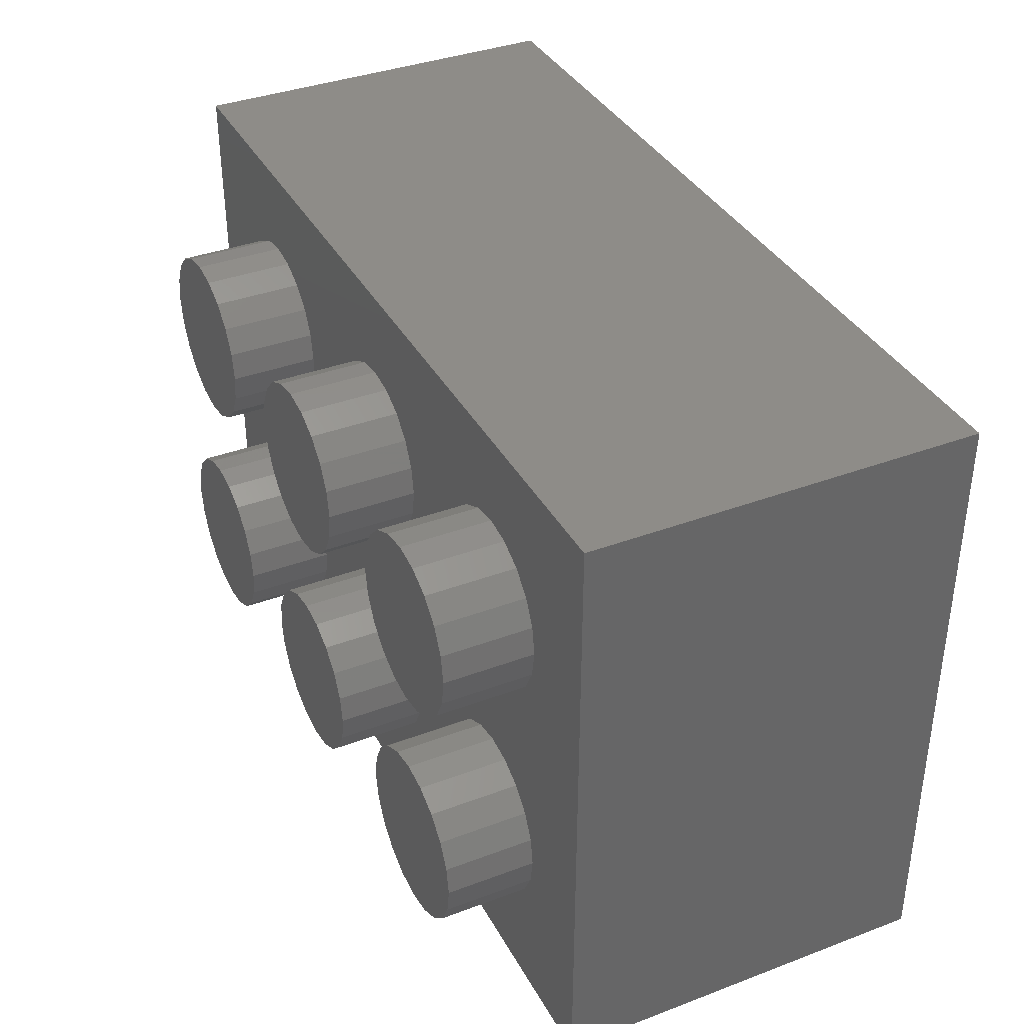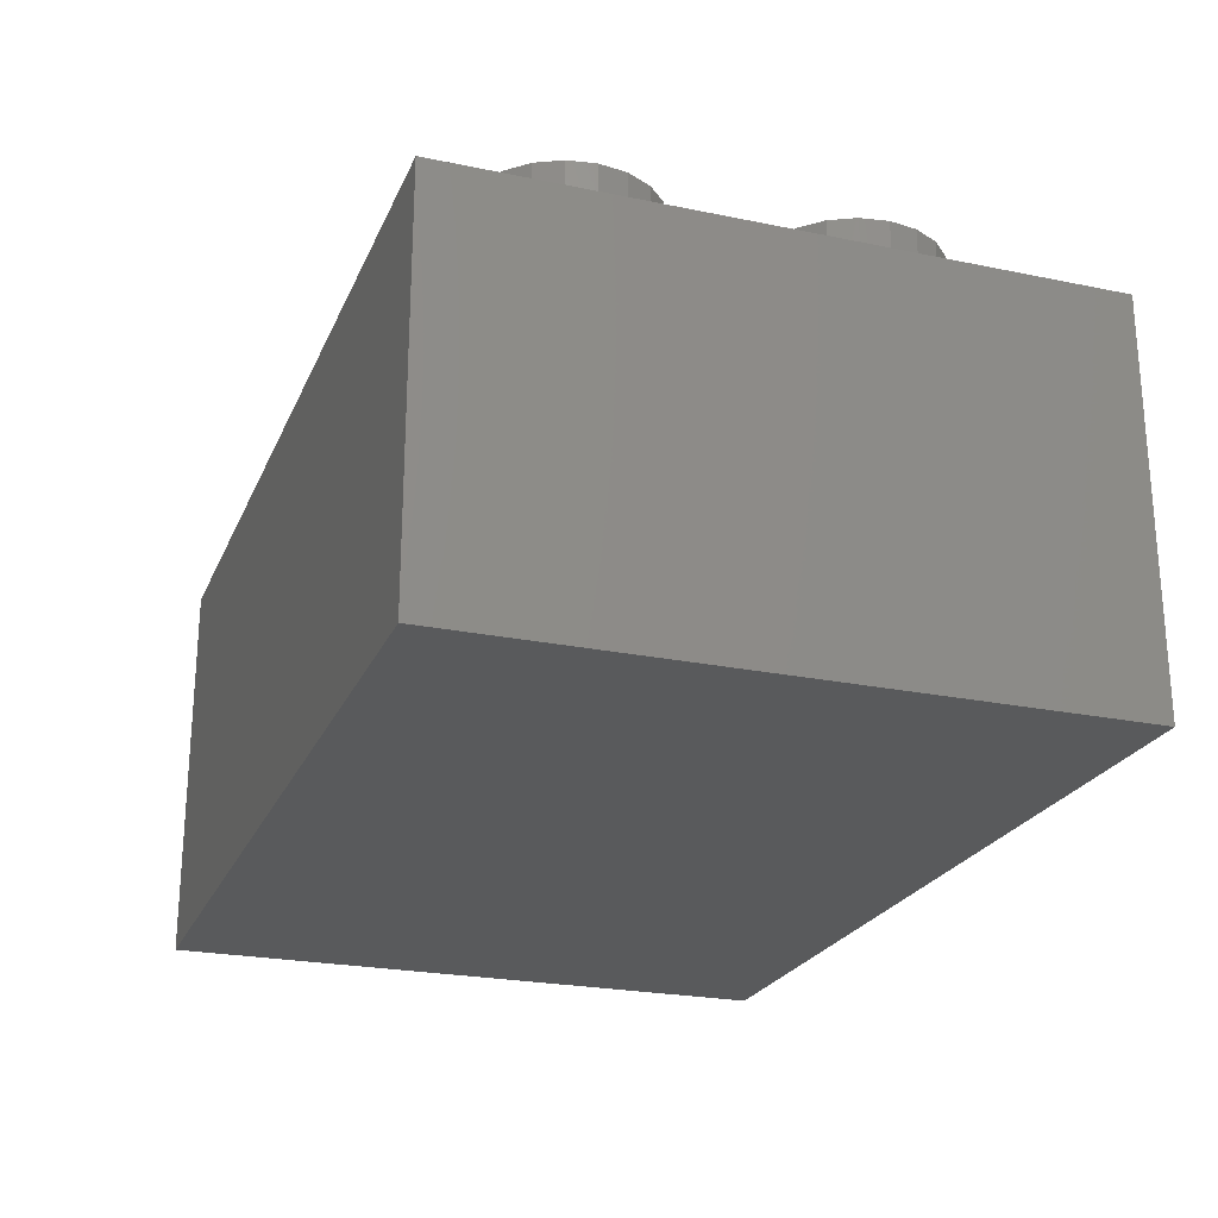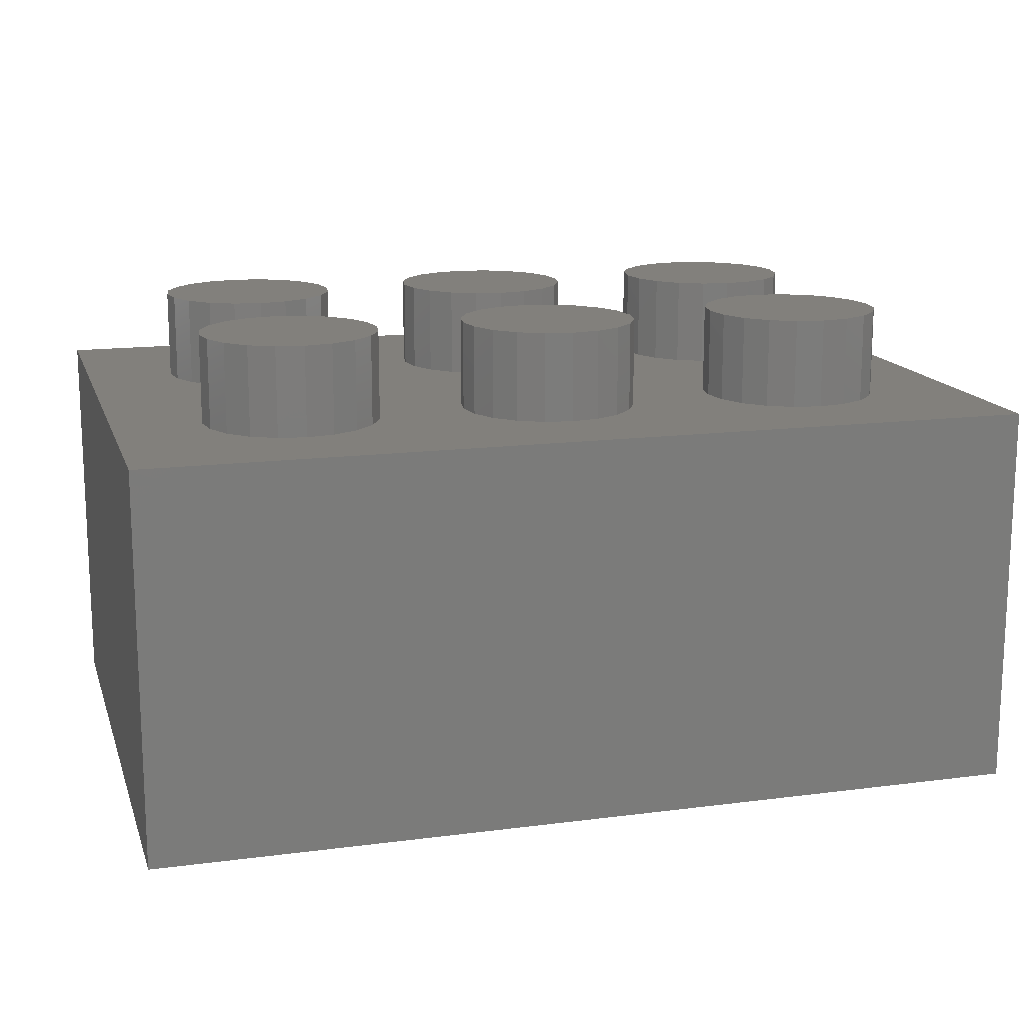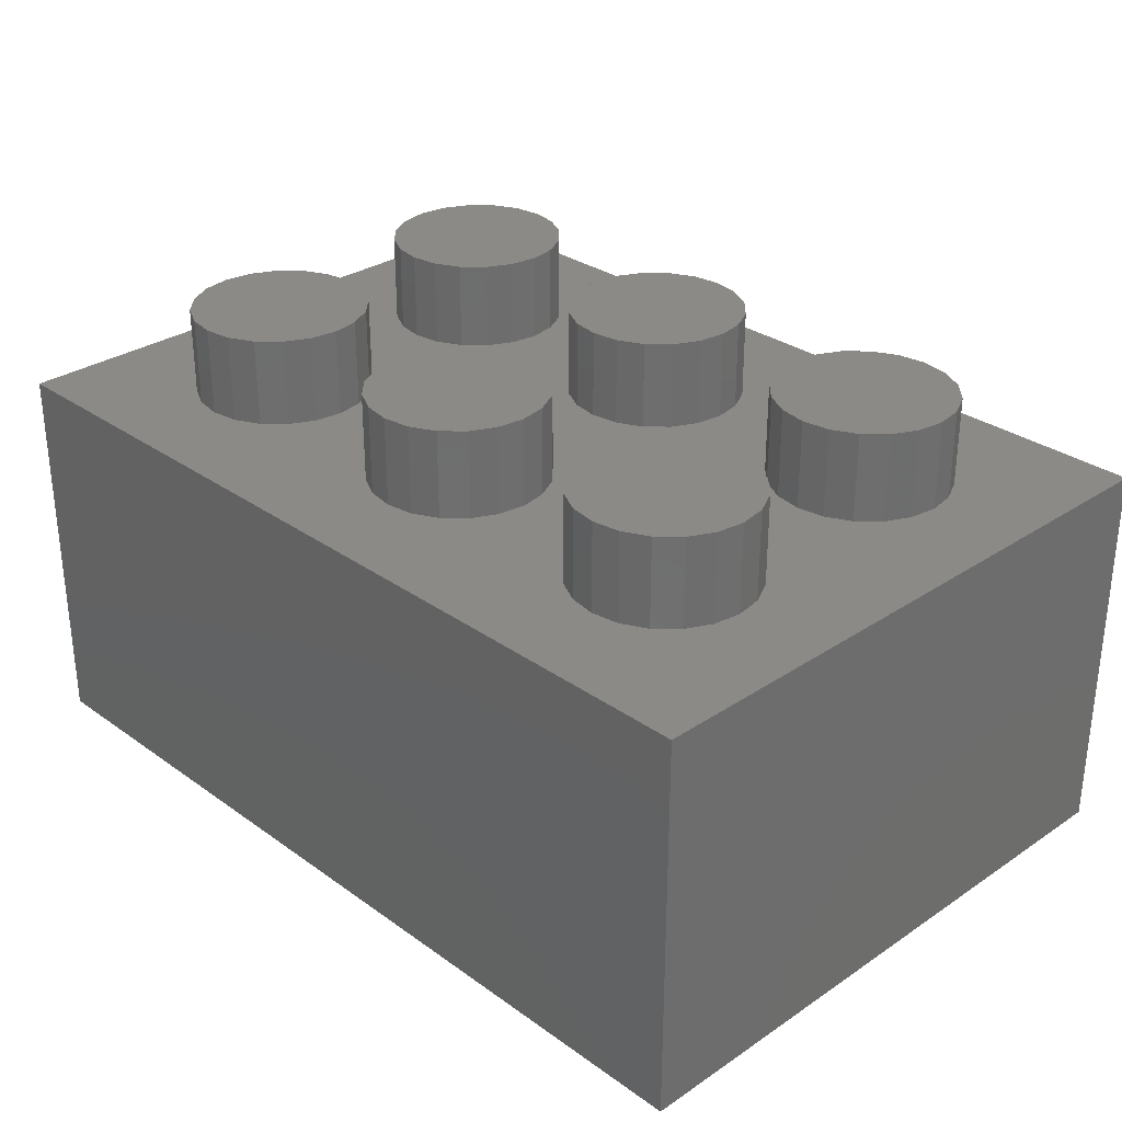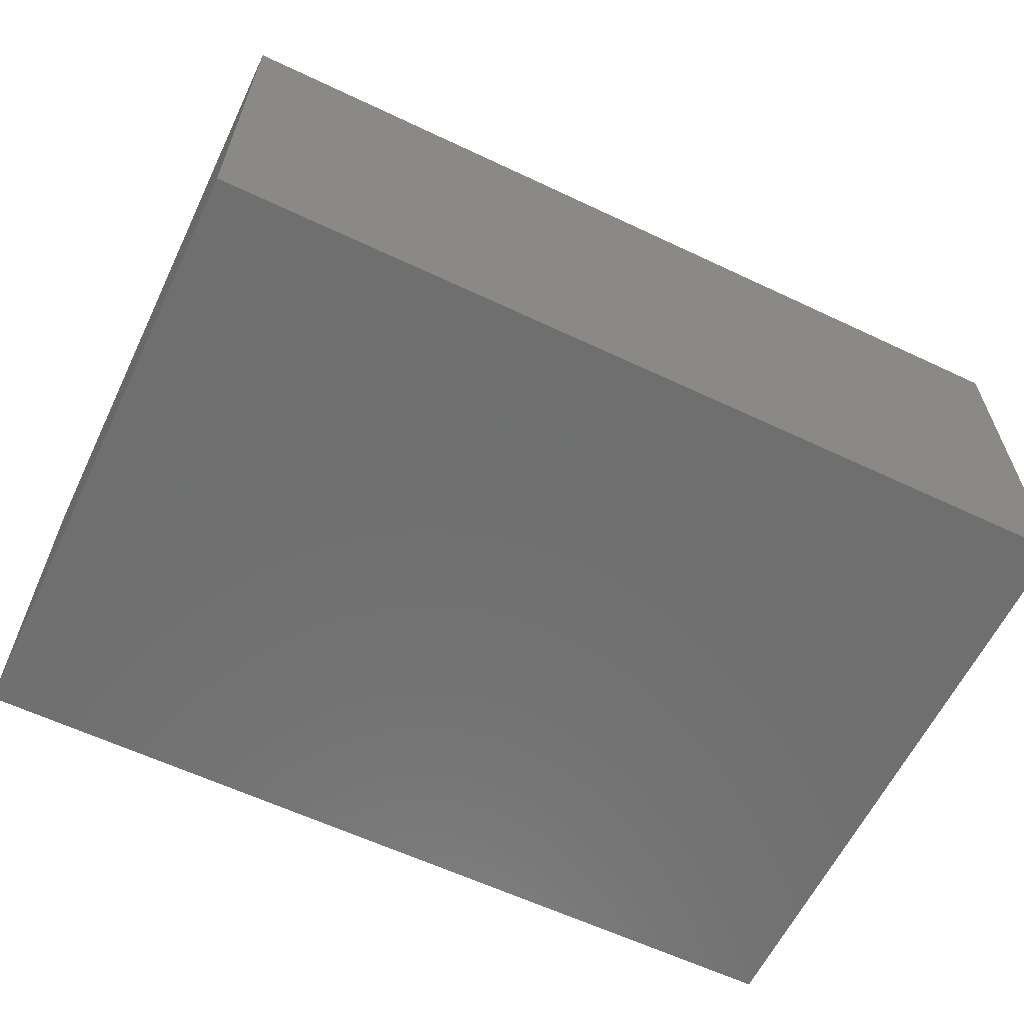
<metadata>
{"format":"stl","ext":"stl","renderer":"f3d","projection":"perspective","resolution":1024,"background":"white","views":[{"elev":37.2,"azim":64.2,"up":"+Y"},{"elev":-23.6,"azim":-109.2,"up":"+Z"},{"elev":14.8,"azim":164.3,"up":"+Z"},{"elev":30.1,"azim":45.9,"up":"+Z"},{"elev":-61.3,"azim":154.3,"up":"+Z"}]}
</metadata>
<code>
# stl→obj: 260 verts, 492 faces
v -5 12.5 -10.93
v -5 -5 -10.93
v -5 -5 0
v -5 12.5 0
v 20 12.5 0
v 20 -5 0
v 20 -5 -10.93
v 20 12.5 -10.93
v 0 2.5 -2.5
v 0 2.5 2.5
v 0.7725 2.378 2.5
v 0.7725 2.378 -2.5
v 1.469 2.023 2.5
v 1.469 2.023 -2.5
v 2.023 1.469 2.5
v 2.023 1.469 -2.5
v 2.378 0.7725 2.5
v 2.378 0.7725 -2.5
v 2.5 1.531e-16 2.5
v 2.5 1.531e-16 -2.5
v 2.378 -0.7725 2.5
v 2.378 -0.7725 -2.5
v 2.023 -1.469 2.5
v 2.023 -1.469 -2.5
v 1.469 -2.023 2.5
v 1.469 -2.023 -2.5
v 0.7725 -2.378 2.5
v 0.7725 -2.378 -2.5
v 3.062e-16 -2.5 2.5
v 3.062e-16 -2.5 -2.5
v -0.7725 -2.378 2.5
v -0.7725 -2.378 -2.5
v -1.469 -2.023 2.5
v -1.469 -2.023 -2.5
v -2.023 -1.469 2.5
v -2.023 -1.469 -2.5
v -2.378 -0.7725 2.5
v -2.378 -0.7725 -2.5
v -2.5 -4.592e-16 2.5
v -2.5 -4.592e-16 -2.5
v -2.378 0.7725 2.5
v -2.378 0.7725 -2.5
v -2.023 1.469 2.5
v -2.023 1.469 -2.5
v -1.469 2.023 2.5
v -1.469 2.023 -2.5
v -0.7725 2.378 2.5
v -0.7725 2.378 -2.5
v 0 0 -2.5
v 0 0 2.5
v 0 10 -2.5
v 0 10 2.5
v 0.7725 9.878 2.5
v 0.7725 9.878 -2.5
v 1.469 9.523 2.5
v 1.469 9.523 -2.5
v 2.023 8.969 2.5
v 2.023 8.969 -2.5
v 2.378 8.273 2.5
v 2.378 8.273 -2.5
v 2.5 7.5 2.5
v 2.5 7.5 -2.5
v 2.378 6.727 2.5
v 2.378 6.727 -2.5
v 2.023 6.031 2.5
v 2.023 6.031 -2.5
v 1.469 5.477 2.5
v 1.469 5.477 -2.5
v 0.7725 5.122 2.5
v 0.7725 5.122 -2.5
v 3.062e-16 5 2.5
v 3.062e-16 5 -2.5
v -0.7725 5.122 2.5
v -0.7725 5.122 -2.5
v -1.469 5.477 2.5
v -1.469 5.477 -2.5
v -2.023 6.031 2.5
v -2.023 6.031 -2.5
v -2.378 6.727 2.5
v -2.378 6.727 -2.5
v -2.5 7.5 2.5
v -2.5 7.5 -2.5
v -2.378 8.273 2.5
v -2.378 8.273 -2.5
v -2.023 8.969 2.5
v -2.023 8.969 -2.5
v -1.469 9.523 2.5
v -1.469 9.523 -2.5
v -0.7725 9.878 2.5
v -0.7725 9.878 -2.5
v 0 7.5 -2.5
v 0 7.5 2.5
v 7.5 2.5 -2.5
v 7.5 2.5 2.5
v 8.273 2.378 2.5
v 8.273 2.378 -2.5
v 8.969 2.023 2.5
v 8.969 2.023 -2.5
v 9.523 1.469 2.5
v 9.523 1.469 -2.5
v 9.878 0.7725 2.5
v 9.878 0.7725 -2.5
v 10 1.531e-16 2.5
v 10 1.531e-16 -2.5
v 9.878 -0.7725 2.5
v 9.878 -0.7725 -2.5
v 9.523 -1.469 2.5
v 9.523 -1.469 -2.5
v 8.969 -2.023 2.5
v 8.969 -2.023 -2.5
v 8.273 -2.378 2.5
v 8.273 -2.378 -2.5
v 7.5 -2.5 2.5
v 7.5 -2.5 -2.5
v 6.727 -2.378 2.5
v 6.727 -2.378 -2.5
v 6.031 -2.023 2.5
v 6.031 -2.023 -2.5
v 5.477 -1.469 2.5
v 5.477 -1.469 -2.5
v 5.122 -0.7725 2.5
v 5.122 -0.7725 -2.5
v 5 -4.592e-16 2.5
v 5 -4.592e-16 -2.5
v 5.122 0.7725 2.5
v 5.122 0.7725 -2.5
v 5.477 1.469 2.5
v 5.477 1.469 -2.5
v 6.031 2.023 2.5
v 6.031 2.023 -2.5
v 6.727 2.378 2.5
v 6.727 2.378 -2.5
v 7.5 0 -2.5
v 7.5 0 2.5
v 7.5 10 -2.5
v 7.5 10 2.5
v 8.273 9.878 2.5
v 8.273 9.878 -2.5
v 8.969 9.523 2.5
v 8.969 9.523 -2.5
v 9.523 8.969 2.5
v 9.523 8.969 -2.5
v 9.878 8.273 2.5
v 9.878 8.273 -2.5
v 10 7.5 2.5
v 10 7.5 -2.5
v 9.878 6.727 2.5
v 9.878 6.727 -2.5
v 9.523 6.031 2.5
v 9.523 6.031 -2.5
v 8.969 5.477 2.5
v 8.969 5.477 -2.5
v 8.273 5.122 2.5
v 8.273 5.122 -2.5
v 7.5 5 2.5
v 7.5 5 -2.5
v 6.727 5.122 2.5
v 6.727 5.122 -2.5
v 6.031 5.477 2.5
v 6.031 5.477 -2.5
v 5.477 6.031 2.5
v 5.477 6.031 -2.5
v 5.122 6.727 2.5
v 5.122 6.727 -2.5
v 5 7.5 2.5
v 5 7.5 -2.5
v 5.122 8.273 2.5
v 5.122 8.273 -2.5
v 5.477 8.969 2.5
v 5.477 8.969 -2.5
v 6.031 9.523 2.5
v 6.031 9.523 -2.5
v 6.727 9.878 2.5
v 6.727 9.878 -2.5
v 7.5 7.5 -2.5
v 7.5 7.5 2.5
v 15 2.5 -2.5
v 15 2.5 2.5
v 15.77 2.378 2.5
v 15.77 2.378 -2.5
v 16.47 2.023 2.5
v 16.47 2.023 -2.5
v 17.02 1.469 2.5
v 17.02 1.469 -2.5
v 17.38 0.7725 2.5
v 17.38 0.7725 -2.5
v 17.5 1.531e-16 2.5
v 17.5 1.531e-16 -2.5
v 17.38 -0.7725 2.5
v 17.38 -0.7725 -2.5
v 17.02 -1.469 2.5
v 17.02 -1.469 -2.5
v 16.47 -2.023 2.5
v 16.47 -2.023 -2.5
v 15.77 -2.378 2.5
v 15.77 -2.378 -2.5
v 15 -2.5 2.5
v 15 -2.5 -2.5
v 14.23 -2.378 2.5
v 14.23 -2.378 -2.5
v 13.53 -2.023 2.5
v 13.53 -2.023 -2.5
v 12.98 -1.469 2.5
v 12.98 -1.469 -2.5
v 12.62 -0.7725 2.5
v 12.62 -0.7725 -2.5
v 12.5 -4.592e-16 2.5
v 12.5 -4.592e-16 -2.5
v 12.62 0.7725 2.5
v 12.62 0.7725 -2.5
v 12.98 1.469 2.5
v 12.98 1.469 -2.5
v 13.53 2.023 2.5
v 13.53 2.023 -2.5
v 14.23 2.378 2.5
v 14.23 2.378 -2.5
v 15 0 -2.5
v 15 0 2.5
v 15 10 -2.5
v 15 10 2.5
v 15.77 9.878 2.5
v 15.77 9.878 -2.5
v 16.47 9.523 2.5
v 16.47 9.523 -2.5
v 17.02 8.969 2.5
v 17.02 8.969 -2.5
v 17.38 8.273 2.5
v 17.38 8.273 -2.5
v 17.5 7.5 2.5
v 17.5 7.5 -2.5
v 17.38 6.727 2.5
v 17.38 6.727 -2.5
v 17.02 6.031 2.5
v 17.02 6.031 -2.5
v 16.47 5.477 2.5
v 16.47 5.477 -2.5
v 15.77 5.122 2.5
v 15.77 5.122 -2.5
v 15 5 2.5
v 15 5 -2.5
v 14.23 5.122 2.5
v 14.23 5.122 -2.5
v 13.53 5.477 2.5
v 13.53 5.477 -2.5
v 12.98 6.031 2.5
v 12.98 6.031 -2.5
v 12.62 6.727 2.5
v 12.62 6.727 -2.5
v 12.5 7.5 2.5
v 12.5 7.5 -2.5
v 12.62 8.273 2.5
v 12.62 8.273 -2.5
v 12.98 8.969 2.5
v 12.98 8.969 -2.5
v 13.53 9.523 2.5
v 13.53 9.523 -2.5
v 14.23 9.878 2.5
v 14.23 9.878 -2.5
v 15 7.5 -2.5
v 15 7.5 2.5
f 1 2 3
f 3 4 1
f 5 6 7
f 7 8 5
f 1 4 5
f 5 8 1
f 3 2 7
f 7 6 3
f 4 3 6
f 6 5 4
f 8 7 2
f 2 1 8
f 9 10 11
f 11 12 9
f 12 11 13
f 13 14 12
f 14 13 15
f 15 16 14
f 16 15 17
f 17 18 16
f 18 17 19
f 19 20 18
f 20 19 21
f 21 22 20
f 22 21 23
f 23 24 22
f 24 23 25
f 25 26 24
f 26 25 27
f 27 28 26
f 28 27 29
f 29 30 28
f 30 29 31
f 31 32 30
f 32 31 33
f 33 34 32
f 34 33 35
f 35 36 34
f 36 35 37
f 37 38 36
f 38 37 39
f 39 40 38
f 40 39 41
f 41 42 40
f 42 41 43
f 43 44 42
f 44 43 45
f 45 46 44
f 46 45 47
f 47 48 46
f 48 47 10
f 10 9 48
f 49 9 12
f 12 14 49
f 49 14 16
f 16 18 49
f 49 18 20
f 20 22 49
f 49 22 24
f 24 26 49
f 49 26 28
f 28 30 49
f 49 30 32
f 32 34 49
f 49 34 36
f 36 38 49
f 49 38 40
f 40 42 49
f 49 42 44
f 44 46 49
f 49 46 48
f 48 9 49
f 50 13 11
f 11 10 50
f 50 17 15
f 15 13 50
f 50 21 19
f 19 17 50
f 50 25 23
f 23 21 50
f 50 29 27
f 27 25 50
f 50 33 31
f 31 29 50
f 50 37 35
f 35 33 50
f 50 41 39
f 39 37 50
f 50 45 43
f 43 41 50
f 50 10 47
f 47 45 50
f 51 52 53
f 53 54 51
f 54 53 55
f 55 56 54
f 56 55 57
f 57 58 56
f 58 57 59
f 59 60 58
f 60 59 61
f 61 62 60
f 62 61 63
f 63 64 62
f 64 63 65
f 65 66 64
f 66 65 67
f 67 68 66
f 68 67 69
f 69 70 68
f 70 69 71
f 71 72 70
f 72 71 73
f 73 74 72
f 74 73 75
f 75 76 74
f 76 75 77
f 77 78 76
f 78 77 79
f 79 80 78
f 80 79 81
f 81 82 80
f 82 81 83
f 83 84 82
f 84 83 85
f 85 86 84
f 86 85 87
f 87 88 86
f 88 87 89
f 89 90 88
f 90 89 52
f 52 51 90
f 91 51 54
f 54 56 91
f 91 56 58
f 58 60 91
f 91 60 62
f 62 64 91
f 91 64 66
f 66 68 91
f 91 68 70
f 70 72 91
f 91 72 74
f 74 76 91
f 91 76 78
f 78 80 91
f 91 80 82
f 82 84 91
f 91 84 86
f 86 88 91
f 91 88 90
f 90 51 91
f 92 55 53
f 53 52 92
f 92 59 57
f 57 55 92
f 92 63 61
f 61 59 92
f 92 67 65
f 65 63 92
f 92 71 69
f 69 67 92
f 92 75 73
f 73 71 92
f 92 79 77
f 77 75 92
f 92 83 81
f 81 79 92
f 92 87 85
f 85 83 92
f 92 52 89
f 89 87 92
f 93 94 95
f 95 96 93
f 96 95 97
f 97 98 96
f 98 97 99
f 99 100 98
f 100 99 101
f 101 102 100
f 102 101 103
f 103 104 102
f 104 103 105
f 105 106 104
f 106 105 107
f 107 108 106
f 108 107 109
f 109 110 108
f 110 109 111
f 111 112 110
f 112 111 113
f 113 114 112
f 114 113 115
f 115 116 114
f 116 115 117
f 117 118 116
f 118 117 119
f 119 120 118
f 120 119 121
f 121 122 120
f 122 121 123
f 123 124 122
f 124 123 125
f 125 126 124
f 126 125 127
f 127 128 126
f 128 127 129
f 129 130 128
f 130 129 131
f 131 132 130
f 132 131 94
f 94 93 132
f 133 93 96
f 96 98 133
f 133 98 100
f 100 102 133
f 133 102 104
f 104 106 133
f 133 106 108
f 108 110 133
f 133 110 112
f 112 114 133
f 133 114 116
f 116 118 133
f 133 118 120
f 120 122 133
f 133 122 124
f 124 126 133
f 133 126 128
f 128 130 133
f 133 130 132
f 132 93 133
f 134 97 95
f 95 94 134
f 134 101 99
f 99 97 134
f 134 105 103
f 103 101 134
f 134 109 107
f 107 105 134
f 134 113 111
f 111 109 134
f 134 117 115
f 115 113 134
f 134 121 119
f 119 117 134
f 134 125 123
f 123 121 134
f 134 129 127
f 127 125 134
f 134 94 131
f 131 129 134
f 135 136 137
f 137 138 135
f 138 137 139
f 139 140 138
f 140 139 141
f 141 142 140
f 142 141 143
f 143 144 142
f 144 143 145
f 145 146 144
f 146 145 147
f 147 148 146
f 148 147 149
f 149 150 148
f 150 149 151
f 151 152 150
f 152 151 153
f 153 154 152
f 154 153 155
f 155 156 154
f 156 155 157
f 157 158 156
f 158 157 159
f 159 160 158
f 160 159 161
f 161 162 160
f 162 161 163
f 163 164 162
f 164 163 165
f 165 166 164
f 166 165 167
f 167 168 166
f 168 167 169
f 169 170 168
f 170 169 171
f 171 172 170
f 172 171 173
f 173 174 172
f 174 173 136
f 136 135 174
f 175 135 138
f 138 140 175
f 175 140 142
f 142 144 175
f 175 144 146
f 146 148 175
f 175 148 150
f 150 152 175
f 175 152 154
f 154 156 175
f 175 156 158
f 158 160 175
f 175 160 162
f 162 164 175
f 175 164 166
f 166 168 175
f 175 168 170
f 170 172 175
f 175 172 174
f 174 135 175
f 176 139 137
f 137 136 176
f 176 143 141
f 141 139 176
f 176 147 145
f 145 143 176
f 176 151 149
f 149 147 176
f 176 155 153
f 153 151 176
f 176 159 157
f 157 155 176
f 176 163 161
f 161 159 176
f 176 167 165
f 165 163 176
f 176 171 169
f 169 167 176
f 176 136 173
f 173 171 176
f 177 178 179
f 179 180 177
f 180 179 181
f 181 182 180
f 182 181 183
f 183 184 182
f 184 183 185
f 185 186 184
f 186 185 187
f 187 188 186
f 188 187 189
f 189 190 188
f 190 189 191
f 191 192 190
f 192 191 193
f 193 194 192
f 194 193 195
f 195 196 194
f 196 195 197
f 197 198 196
f 198 197 199
f 199 200 198
f 200 199 201
f 201 202 200
f 202 201 203
f 203 204 202
f 204 203 205
f 205 206 204
f 206 205 207
f 207 208 206
f 208 207 209
f 209 210 208
f 210 209 211
f 211 212 210
f 212 211 213
f 213 214 212
f 214 213 215
f 215 216 214
f 216 215 178
f 178 177 216
f 217 177 180
f 180 182 217
f 217 182 184
f 184 186 217
f 217 186 188
f 188 190 217
f 217 190 192
f 192 194 217
f 217 194 196
f 196 198 217
f 217 198 200
f 200 202 217
f 217 202 204
f 204 206 217
f 217 206 208
f 208 210 217
f 217 210 212
f 212 214 217
f 217 214 216
f 216 177 217
f 218 181 179
f 179 178 218
f 218 185 183
f 183 181 218
f 218 189 187
f 187 185 218
f 218 193 191
f 191 189 218
f 218 197 195
f 195 193 218
f 218 201 199
f 199 197 218
f 218 205 203
f 203 201 218
f 218 209 207
f 207 205 218
f 218 213 211
f 211 209 218
f 218 178 215
f 215 213 218
f 219 220 221
f 221 222 219
f 222 221 223
f 223 224 222
f 224 223 225
f 225 226 224
f 226 225 227
f 227 228 226
f 228 227 229
f 229 230 228
f 230 229 231
f 231 232 230
f 232 231 233
f 233 234 232
f 234 233 235
f 235 236 234
f 236 235 237
f 237 238 236
f 238 237 239
f 239 240 238
f 240 239 241
f 241 242 240
f 242 241 243
f 243 244 242
f 244 243 245
f 245 246 244
f 246 245 247
f 247 248 246
f 248 247 249
f 249 250 248
f 250 249 251
f 251 252 250
f 252 251 253
f 253 254 252
f 254 253 255
f 255 256 254
f 256 255 257
f 257 258 256
f 258 257 220
f 220 219 258
f 259 219 222
f 222 224 259
f 259 224 226
f 226 228 259
f 259 228 230
f 230 232 259
f 259 232 234
f 234 236 259
f 259 236 238
f 238 240 259
f 259 240 242
f 242 244 259
f 259 244 246
f 246 248 259
f 259 248 250
f 250 252 259
f 259 252 254
f 254 256 259
f 259 256 258
f 258 219 259
f 260 223 221
f 221 220 260
f 260 227 225
f 225 223 260
f 260 231 229
f 229 227 260
f 260 235 233
f 233 231 260
f 260 239 237
f 237 235 260
f 260 243 241
f 241 239 260
f 260 247 245
f 245 243 260
f 260 251 249
f 249 247 260
f 260 255 253
f 253 251 260
f 260 220 257
f 257 255 260

</code>
